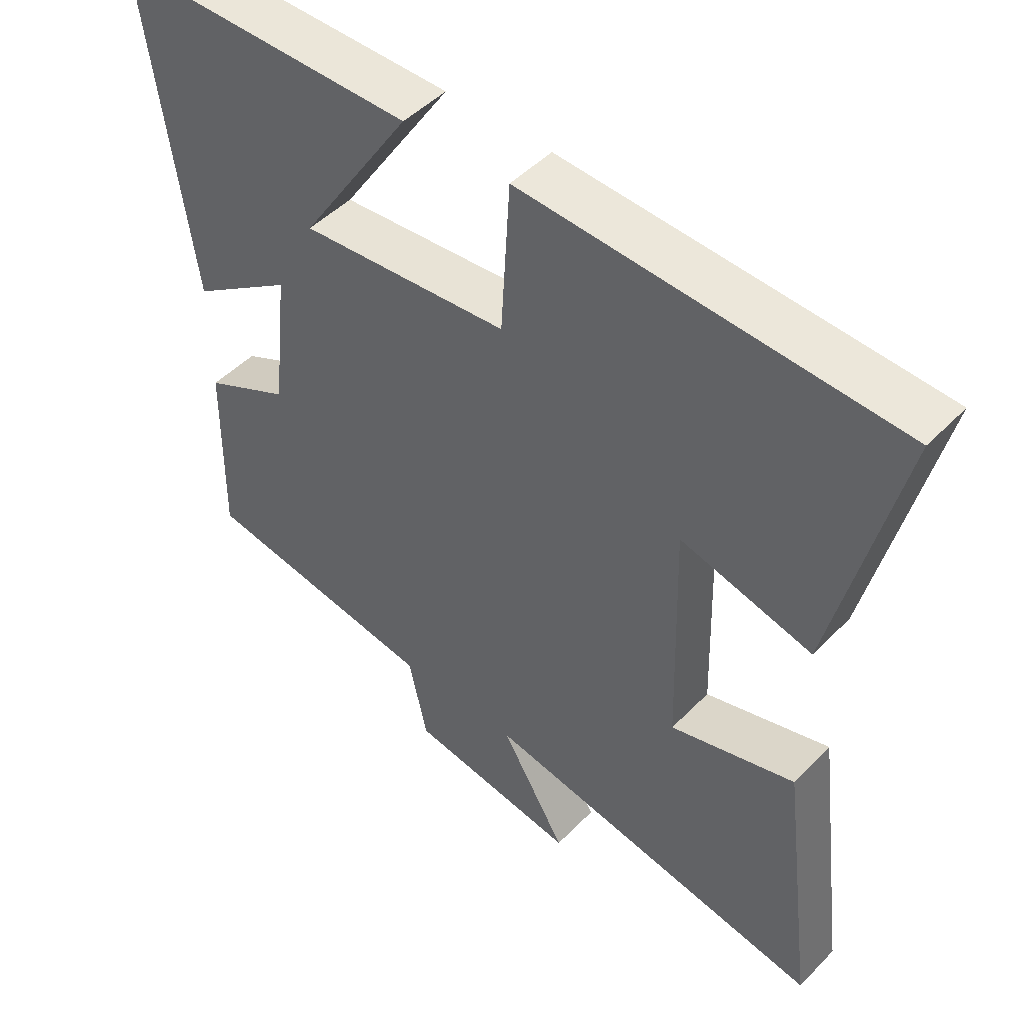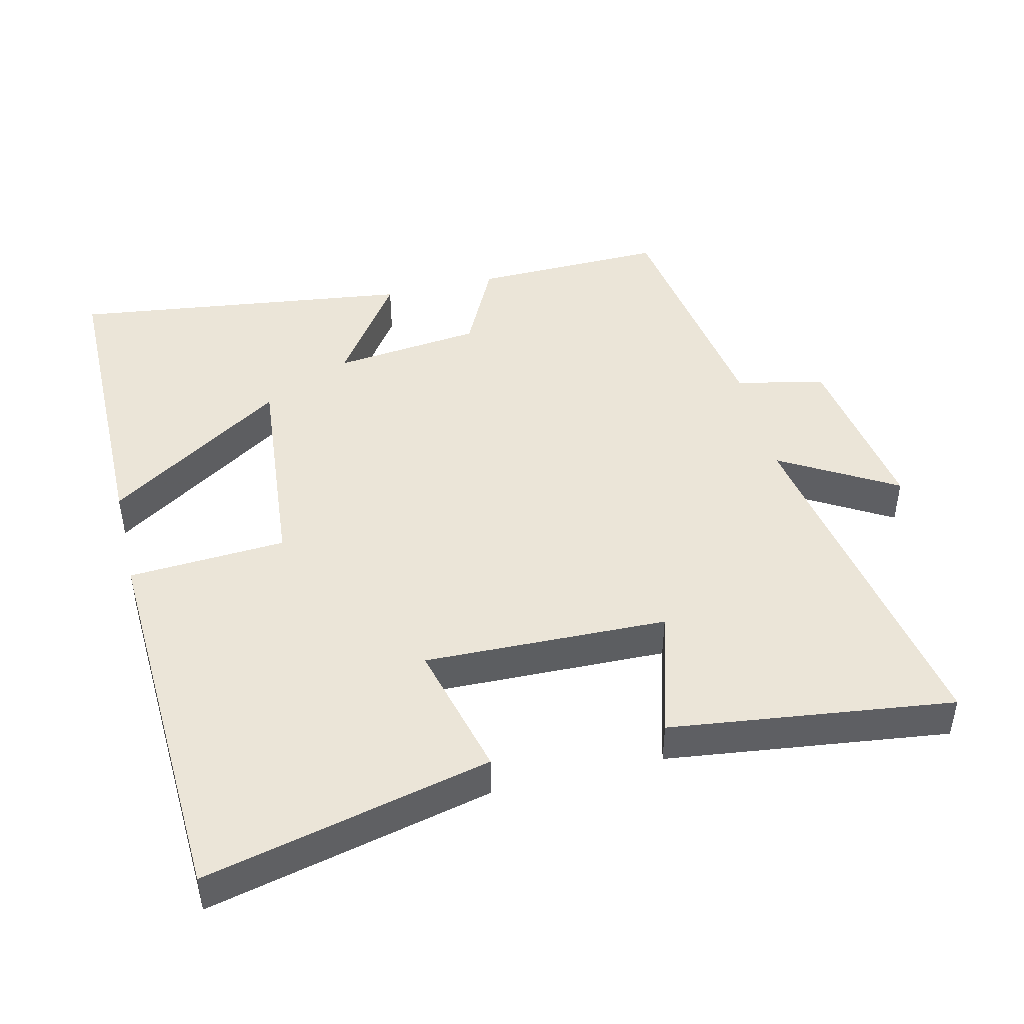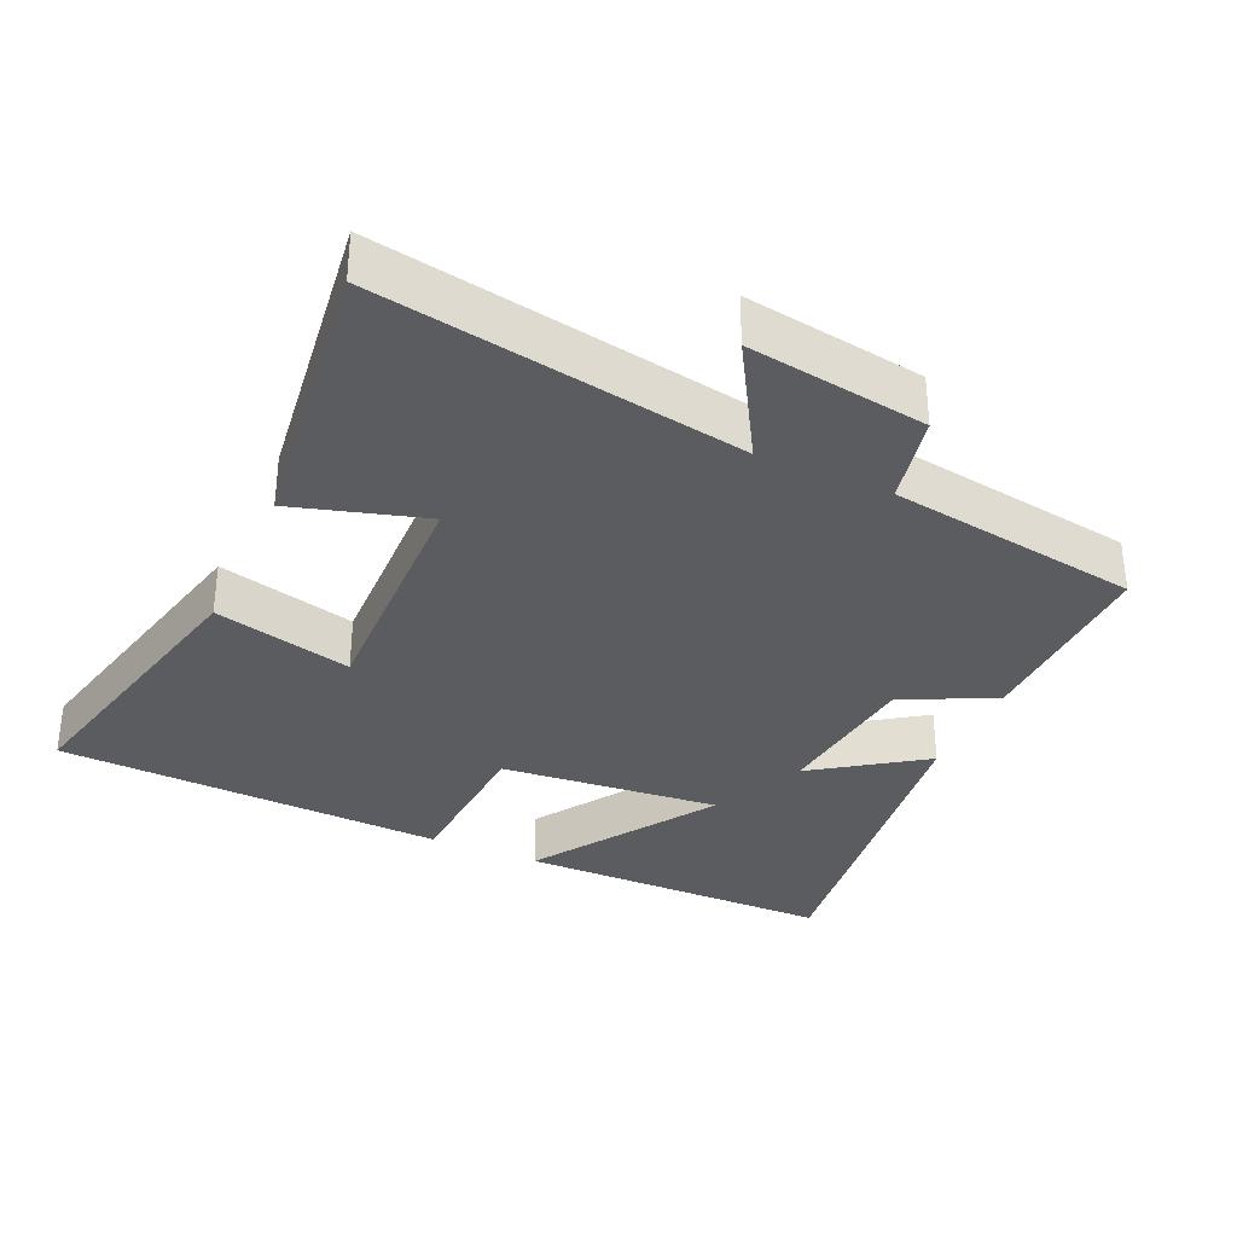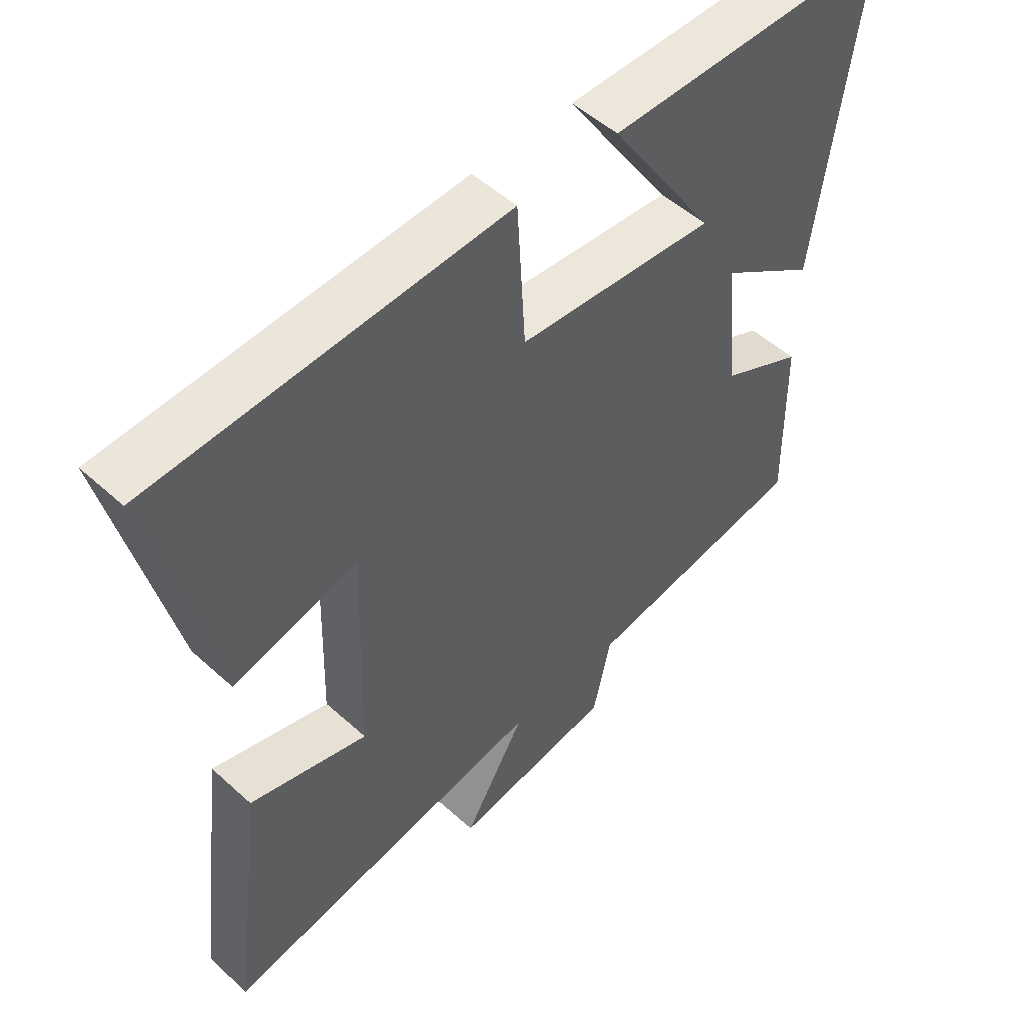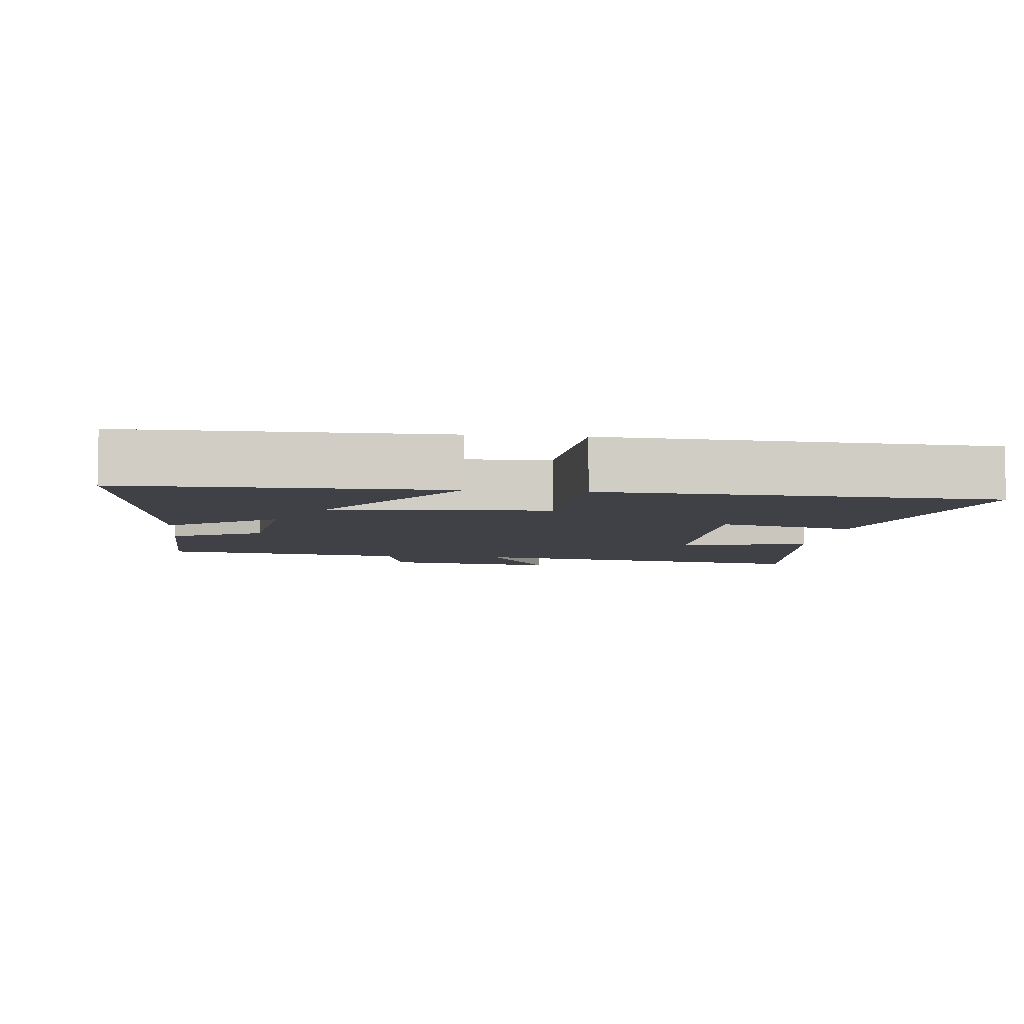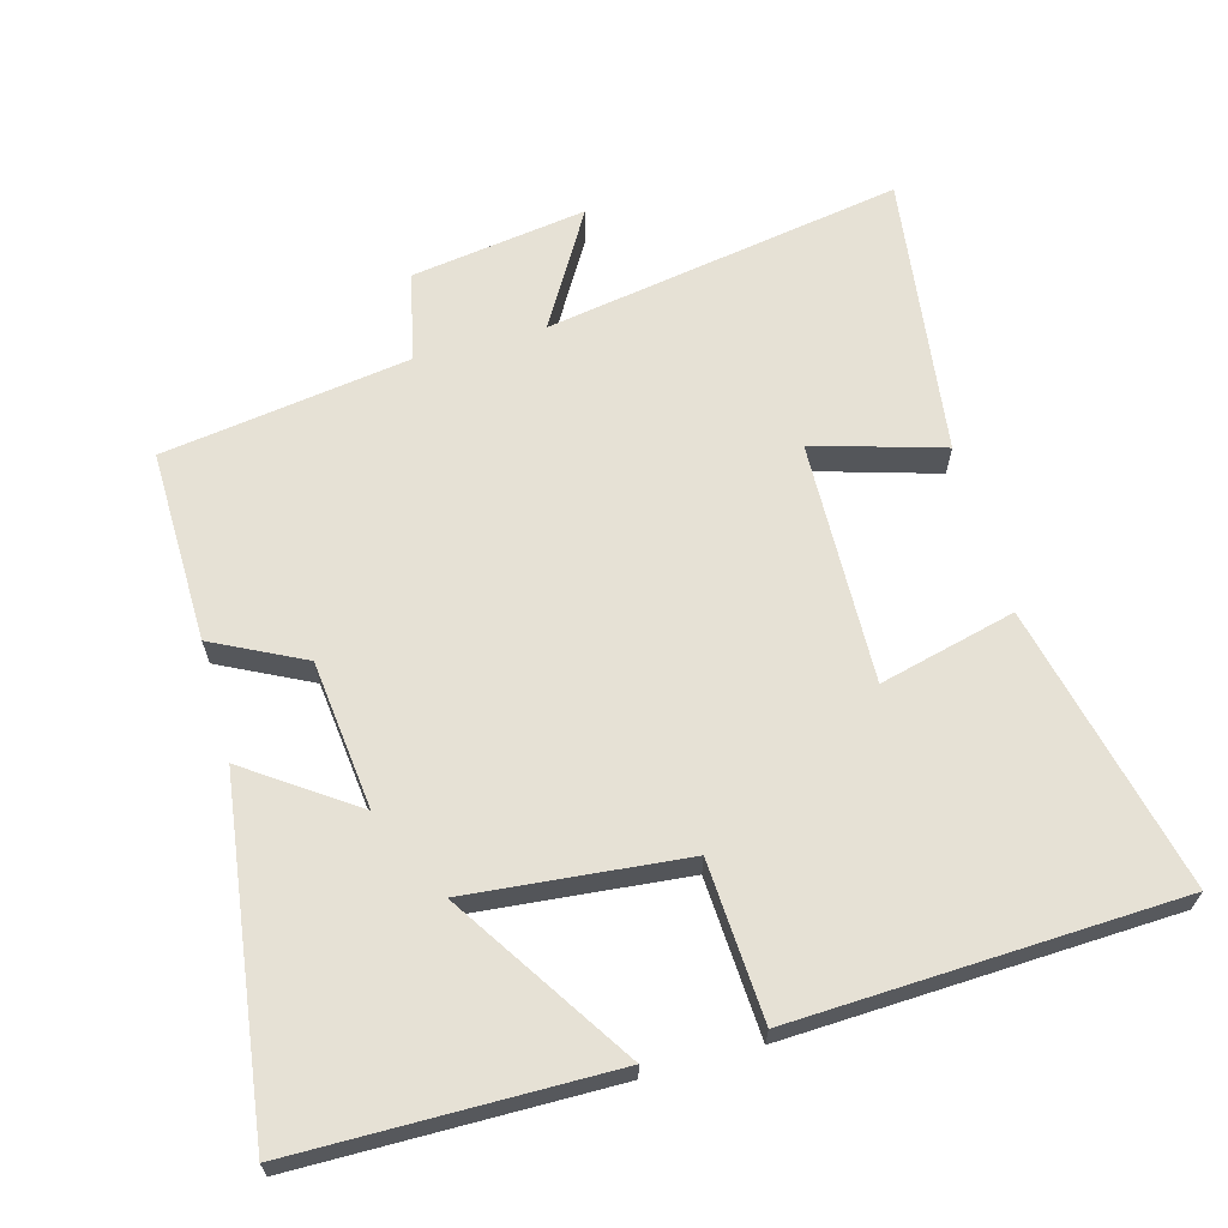
<metadata>
{"format":"obj","ext":"obj","renderer":"f3d","projection":"perspective","resolution":1024,"background":"white","views":[{"elev":48.2,"azim":41.6,"up":"+Z"},{"elev":45.6,"azim":76.3,"up":"+Y"},{"elev":-33.7,"azim":155.6,"up":"+Y"},{"elev":51.4,"azim":134.5,"up":"+Z"},{"elev":-6.0,"azim":-6.8,"up":"+Y"},{"elev":64.7,"azim":-15.4,"up":"+Y"}]}
</metadata>
<code>
v -0.566 0.07 0.496
v -0.116 0.07 0.5
v -0.283 0.07 0.243
v 0.029 0.07 0.273
v 0.042 0.07 0.5
v 0.595 0.07 0.476
v 0.5 0.07 0.065
v 0.304 0.07 0.114
v 0.314 0.07 -0.236
v 0.5 0.07 -0.181
v 0.553 0.07 -0.588
v 0.036 0.07 -0.5
v 0.134 0.07 -0.666
v -0.12 0.07 -0.628
v -0.148 0.07 -0.5
v -0.505 0.07 -0.447
v -0.5 0.07 -0.169
v -0.37 0.07 -0.104
v -0.346 0.07 0.11
v -0.5 0.07 0.003
v -0.566 0 0.496
v -0.116 0 0.5
v -0.283 0 0.243
v 0.029 0 0.273
v 0.042 0 0.5
v 0.595 0 0.476
v 0.5 0 0.065
v 0.304 0 0.114
v 0.314 0 -0.236
v 0.5 0 -0.181
v 0.553 0 -0.588
v 0.036 0 -0.5
v 0.134 0 -0.666
v -0.12 0 -0.628
v -0.148 0 -0.5
v -0.505 0 -0.447
v -0.5 0 -0.169
v -0.37 0 -0.104
v -0.346 0 0.11
v -0.5 0 0.003
f 19 20 1
f 15 16 17 18
f 15 18 19
f 12 13 14 15
f 12 15 19
f 9 10 11 12
f 8 9 12 19
f 5 6 7 8
f 4 5 8
f 3 4 8 19
f 1 2 3
f 1 3 19
f 21 40 39
f 38 37 36 35
f 39 38 35
f 35 34 33 32
f 39 35 32
f 32 31 30 29
f 39 32 29 28
f 28 27 26 25
f 28 25 24
f 39 28 24 23
f 23 22 21
f 39 23 21
f 1 21 22 2
f 2 22 23 3
f 3 23 24 4
f 4 24 25 5
f 5 25 26 6
f 6 26 27 7
f 7 27 28 8
f 8 28 29 9
f 9 29 30 10
f 10 30 31 11
f 11 31 32 12
f 12 32 33 13
f 13 33 34 14
f 14 34 35 15
f 15 35 36 16
f 16 36 37 17
f 17 37 38 18
f 18 38 39 19
f 19 39 40 20
f 20 40 21 1

</code>
